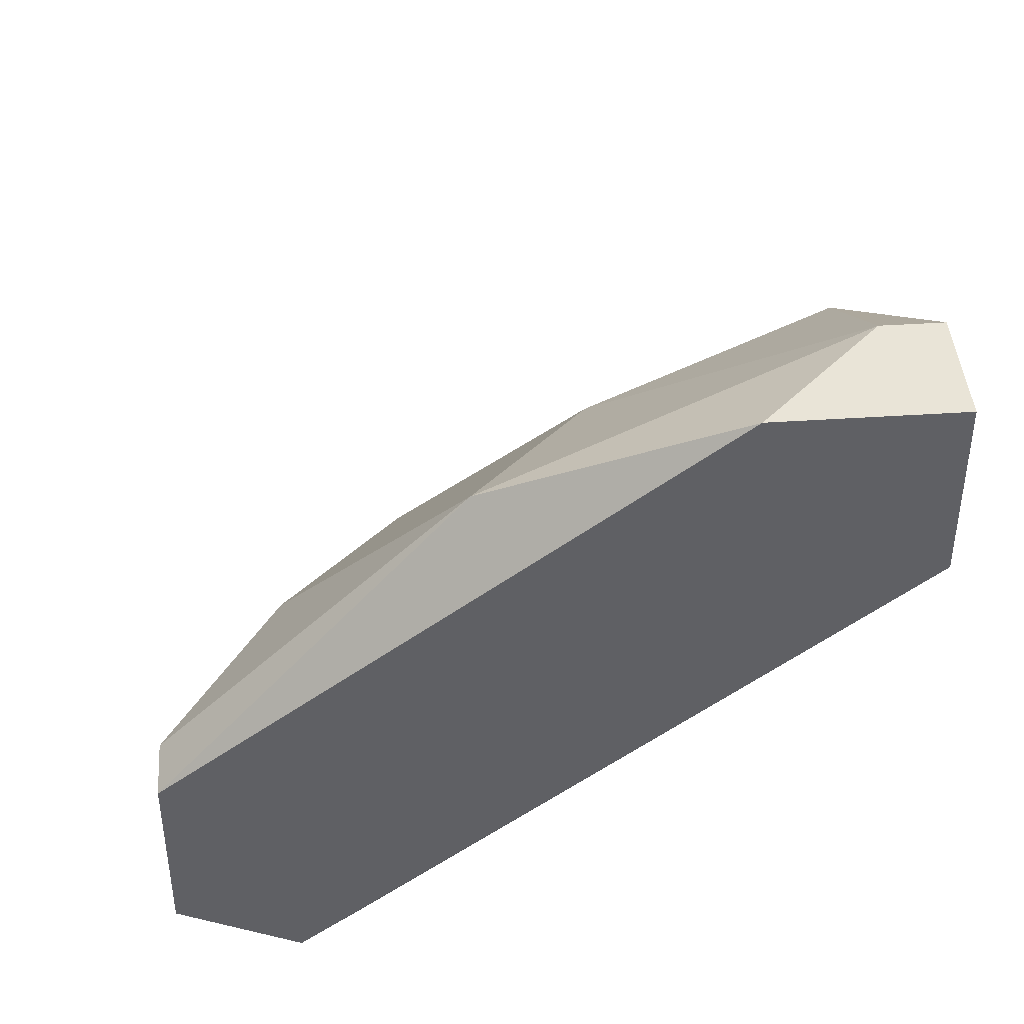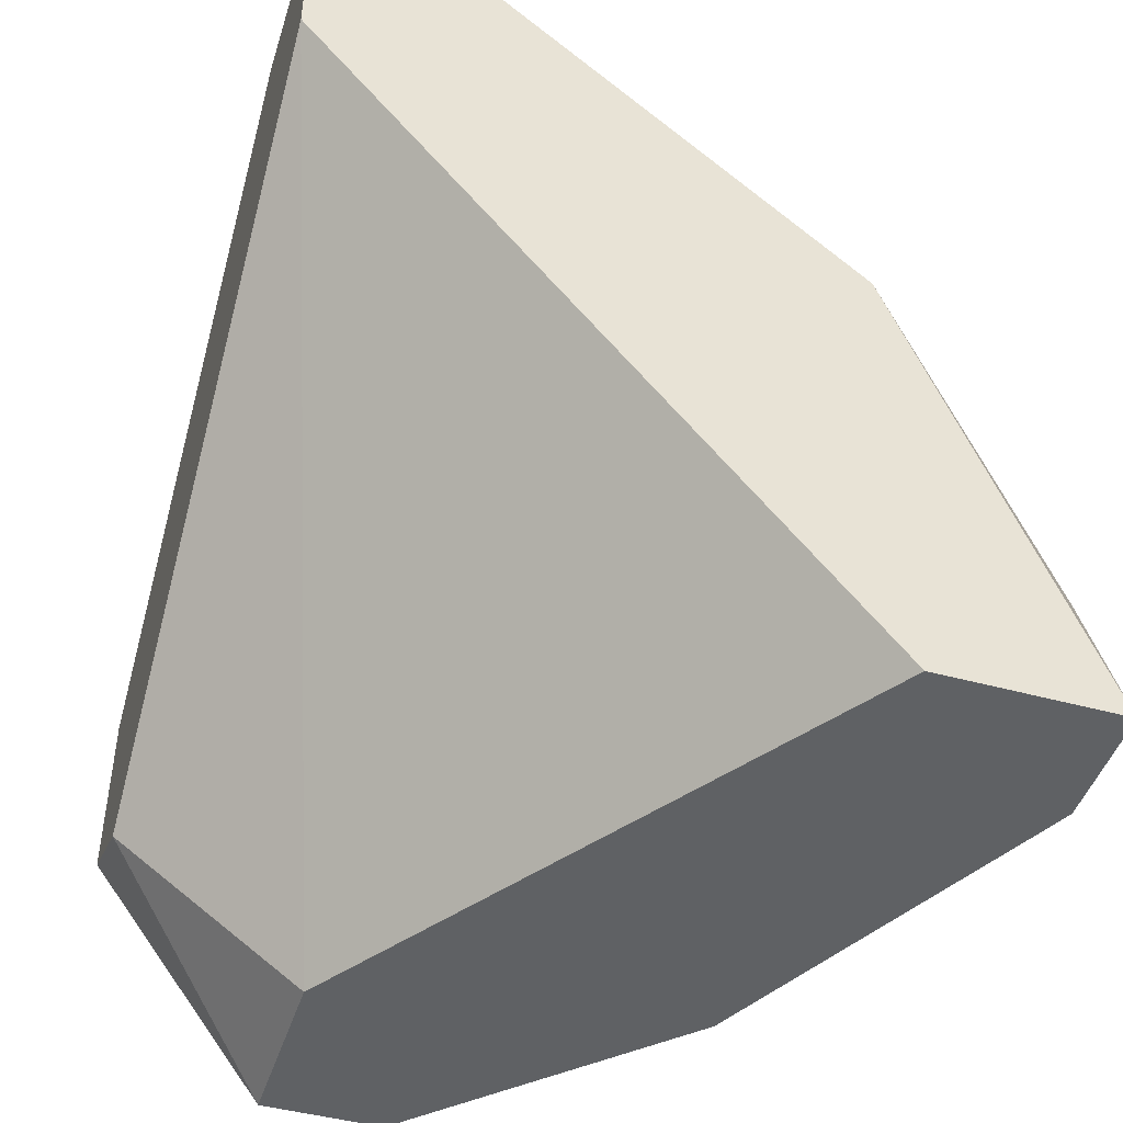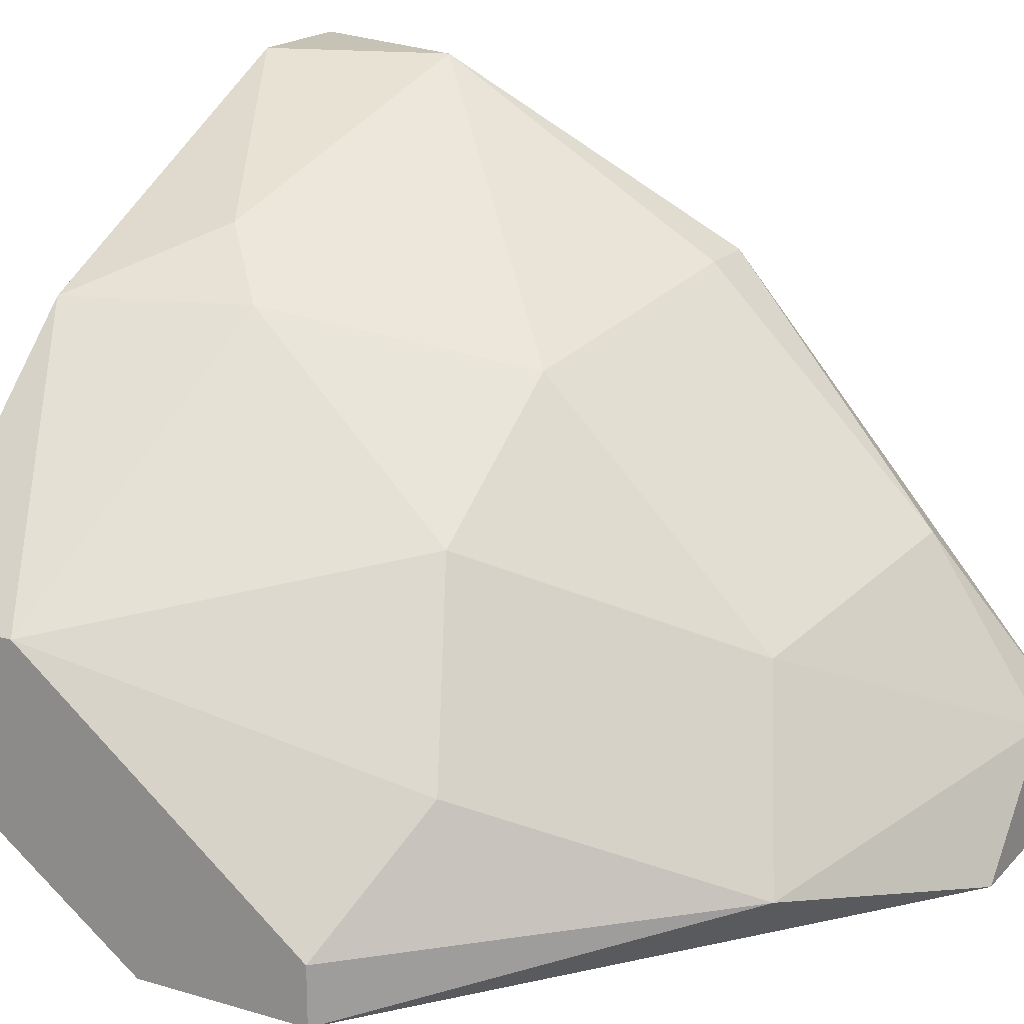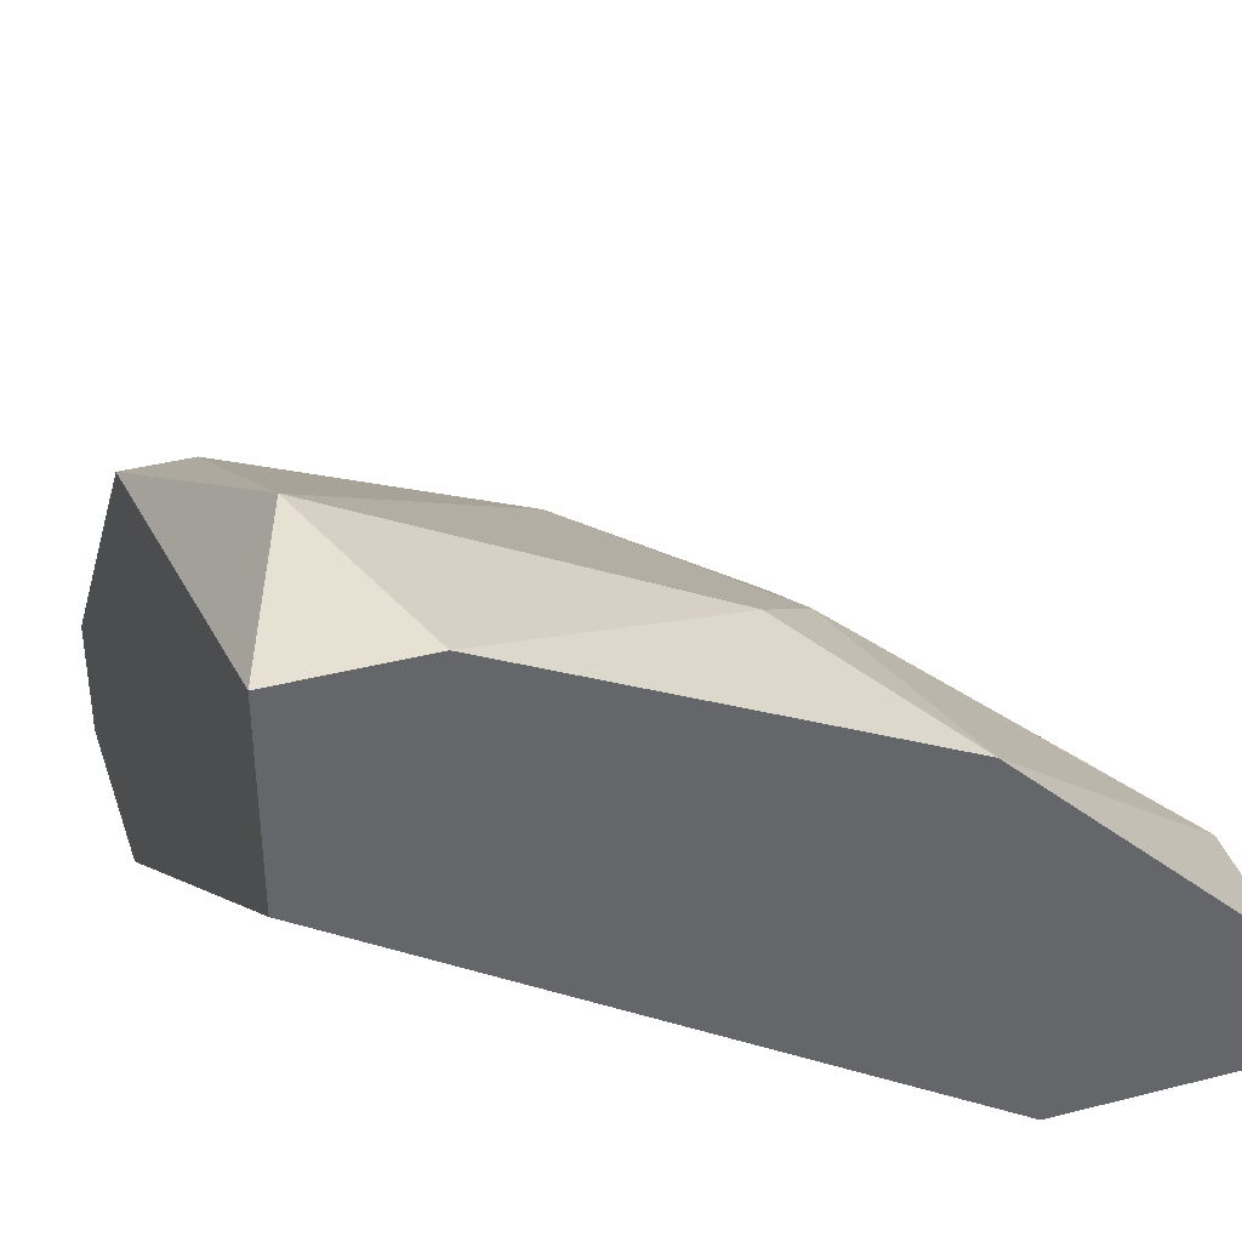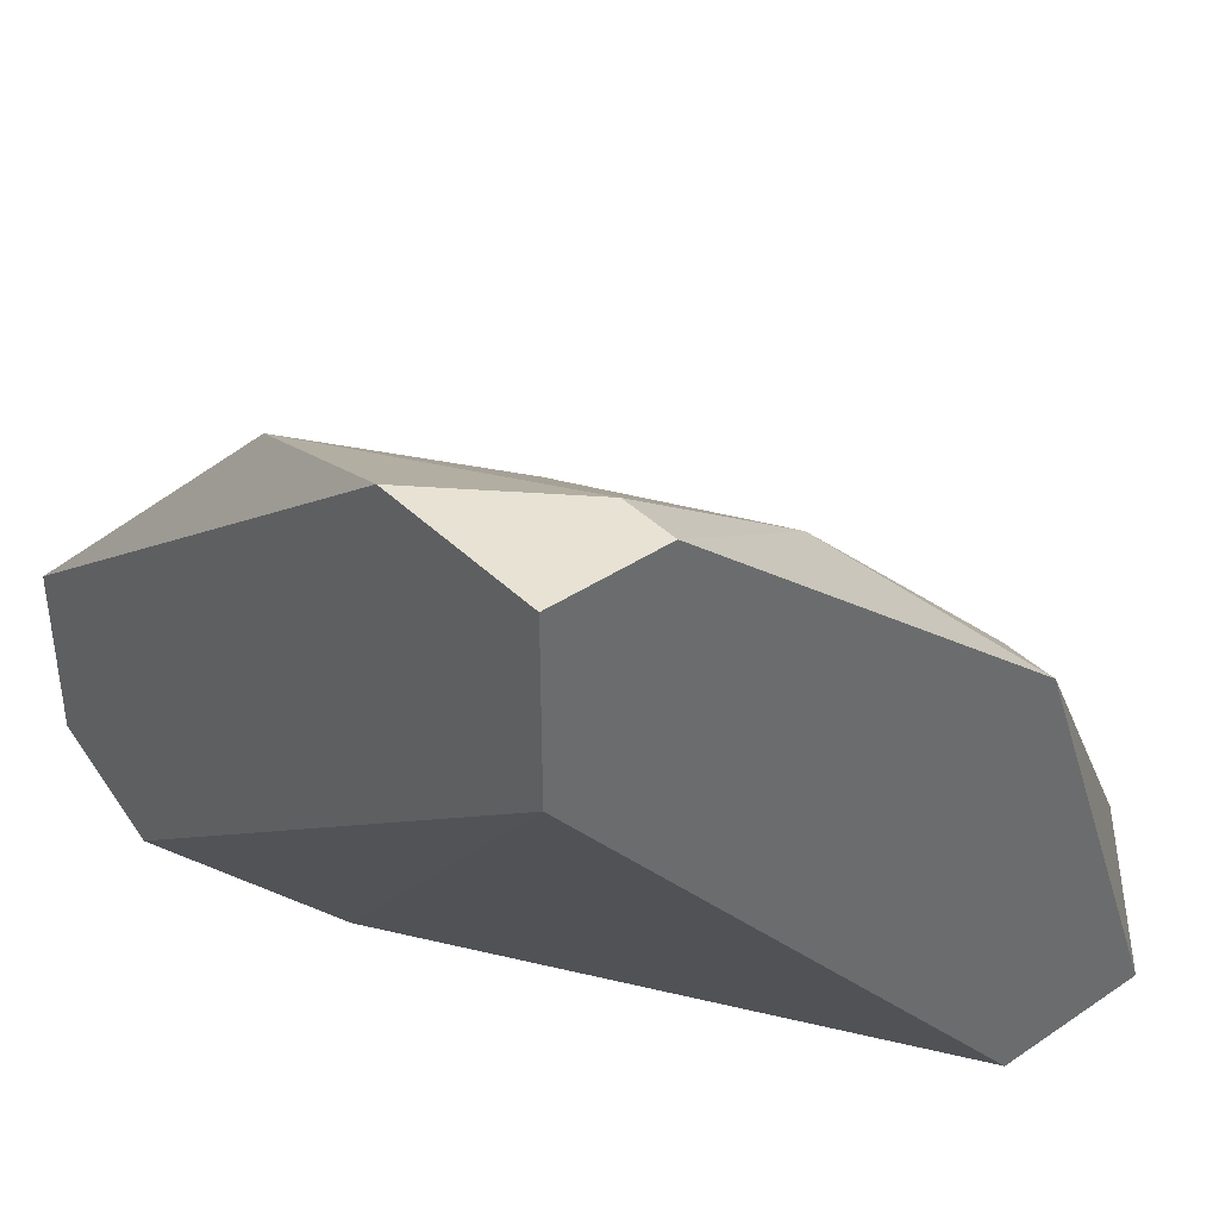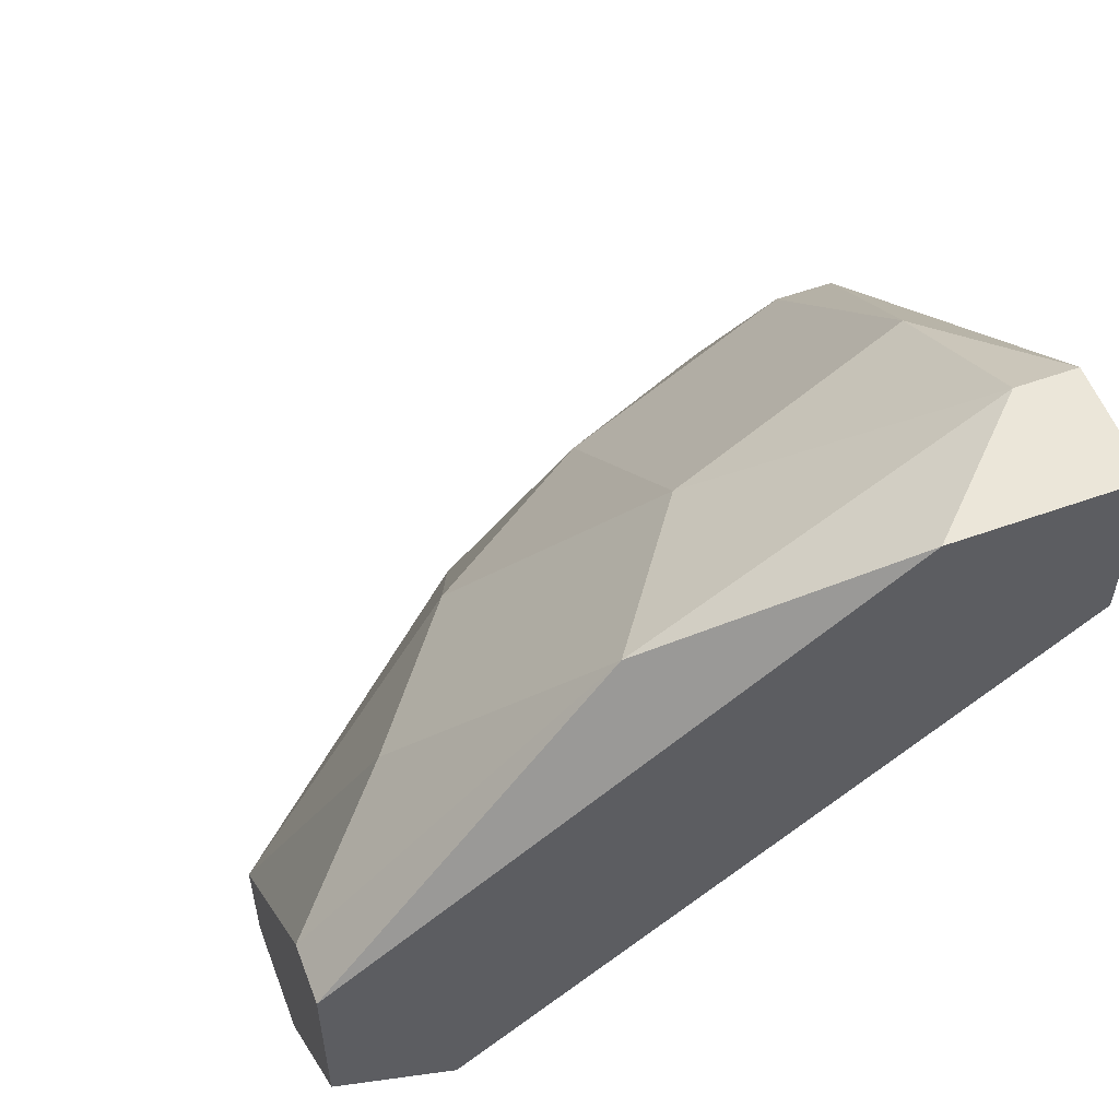
<metadata>
{"format":"obj","ext":"obj","renderer":"f3d","projection":"perspective","resolution":1024,"background":"white","views":[{"elev":42.8,"azim":-4.5,"up":"+Z"},{"elev":-45.9,"azim":72.6,"up":"+Z"},{"elev":18.9,"azim":-60.9,"up":"+Y"},{"elev":38.9,"azim":162.2,"up":"+Y"},{"elev":39.8,"azim":50.2,"up":"+Z"},{"elev":55.8,"azim":-20.7,"up":"+Z"}]}
</metadata>
<code>
v -0.03046 0.03053 0.01847
v -0.01862 0.02461 0.04609
v -0.01468 0.04236 0.03425
v -0.01468 0.02855 0.04609
v -0.01468 0.04828 0.02439
v -0.01468 0.03447 0.04214
v -0.02652 0.02658 0.04214
v -0.02652 0.04236 0.02439
v -0.02257 0.04039 0.03228
v -0.02257 0.0325 0.04017
v -0.01665 0.04828 0.01847
v -0.02849 0.03644 0.03228
v -0.02849 0.04236 0.01847
v -0.02454 0.04433 0.02242
v -0.0127 0.04236 0.01847
v -0.0127 0.04236 0.03425
v -0.0127 0.02855 0.04609
v -0.0127 0.04828 0.01847
v -0.0127 0.02461 0.04017
v -0.0127 0.02461 0.04609
v -0.03244 0.02461 0.02439
v -0.03244 0.03053 0.03425
v -0.03638 0.02658 0.03228
v -0.03638 0.03447 0.02242
v -0.03638 0.03447 0.01847
v -0.03638 0.02461 0.02636
v -0.03638 0.02461 0.03228
v -0.03638 0.03053 0.01847
f 5 11 14
f 15 17 19
f 21 19 27
f 13 15 28
f 28 27 24
f 17 15 16
f 17 4 2
f 27 19 2
f 15 13 18
f 16 15 18
f 5 16 18
f 2 4 7
f 27 2 7
f 19 21 1
f 15 19 1
f 28 15 1
f 21 28 1
f 13 24 8
f 4 17 6
f 17 16 6
f 24 22 12
f 22 7 12
f 9 8 12
f 8 24 12
f 7 4 10
f 4 6 10
f 6 9 10
f 12 7 10
f 9 12 10
f 19 17 20
f 17 2 20
f 2 19 20
f 18 13 11
f 5 18 11
f 21 27 26
f 28 21 26
f 27 28 26
f 13 28 25
f 24 13 25
f 28 24 25
f 5 9 3
f 16 5 3
f 6 16 3
f 9 6 3
f 22 24 23
f 24 27 23
f 7 22 23
f 27 7 23
f 9 5 14
f 13 8 14
f 8 9 14
f 11 13 14

</code>
